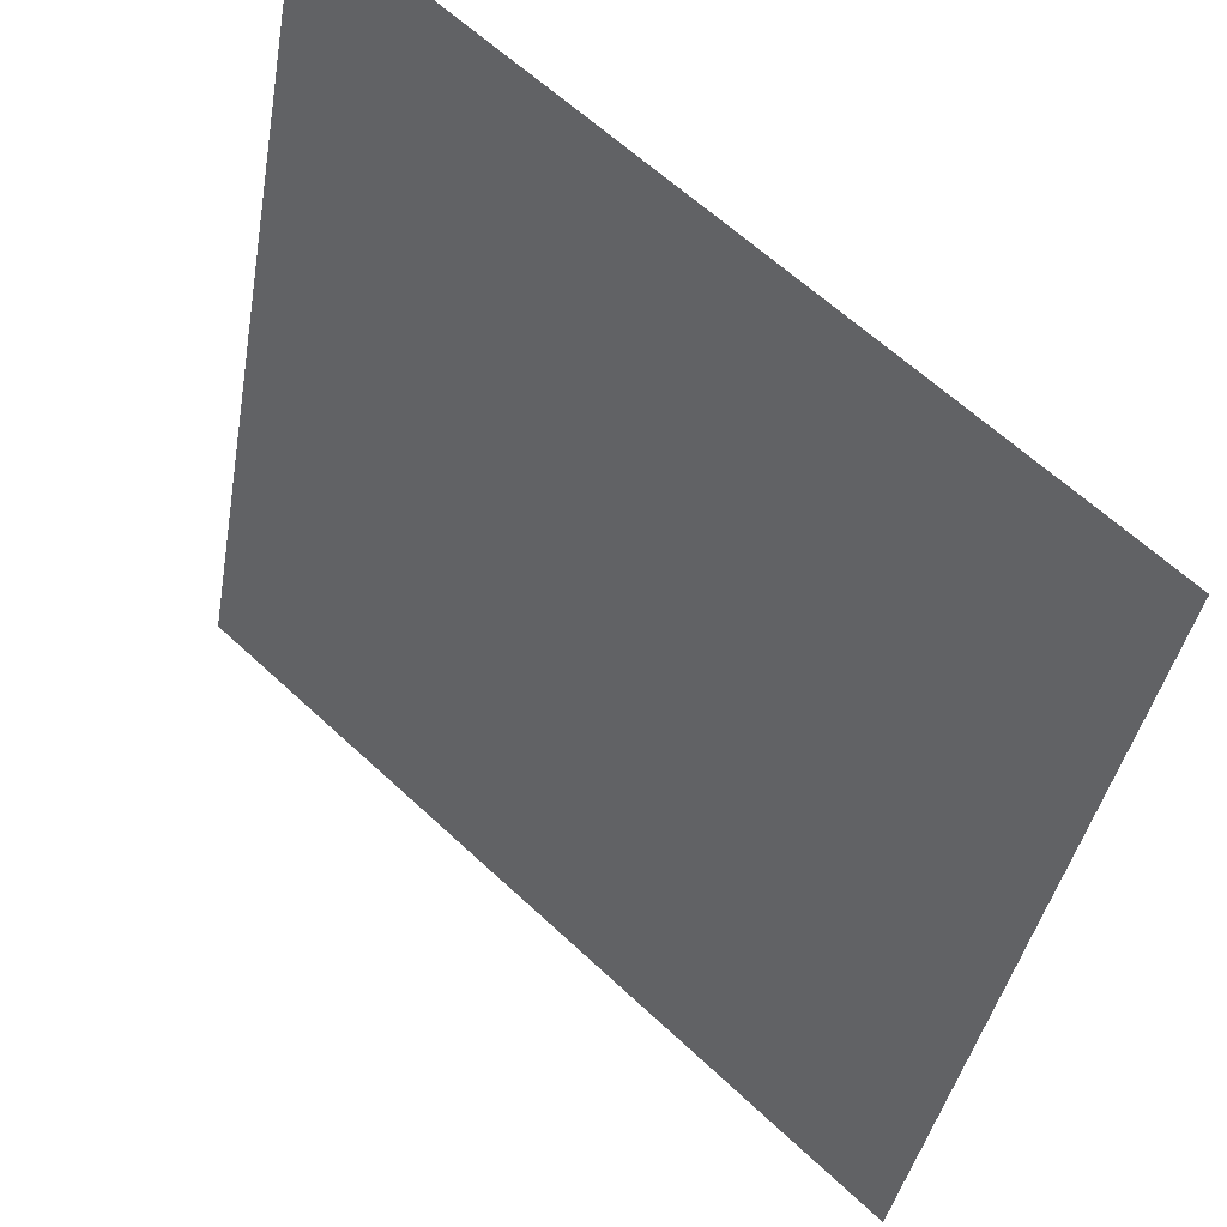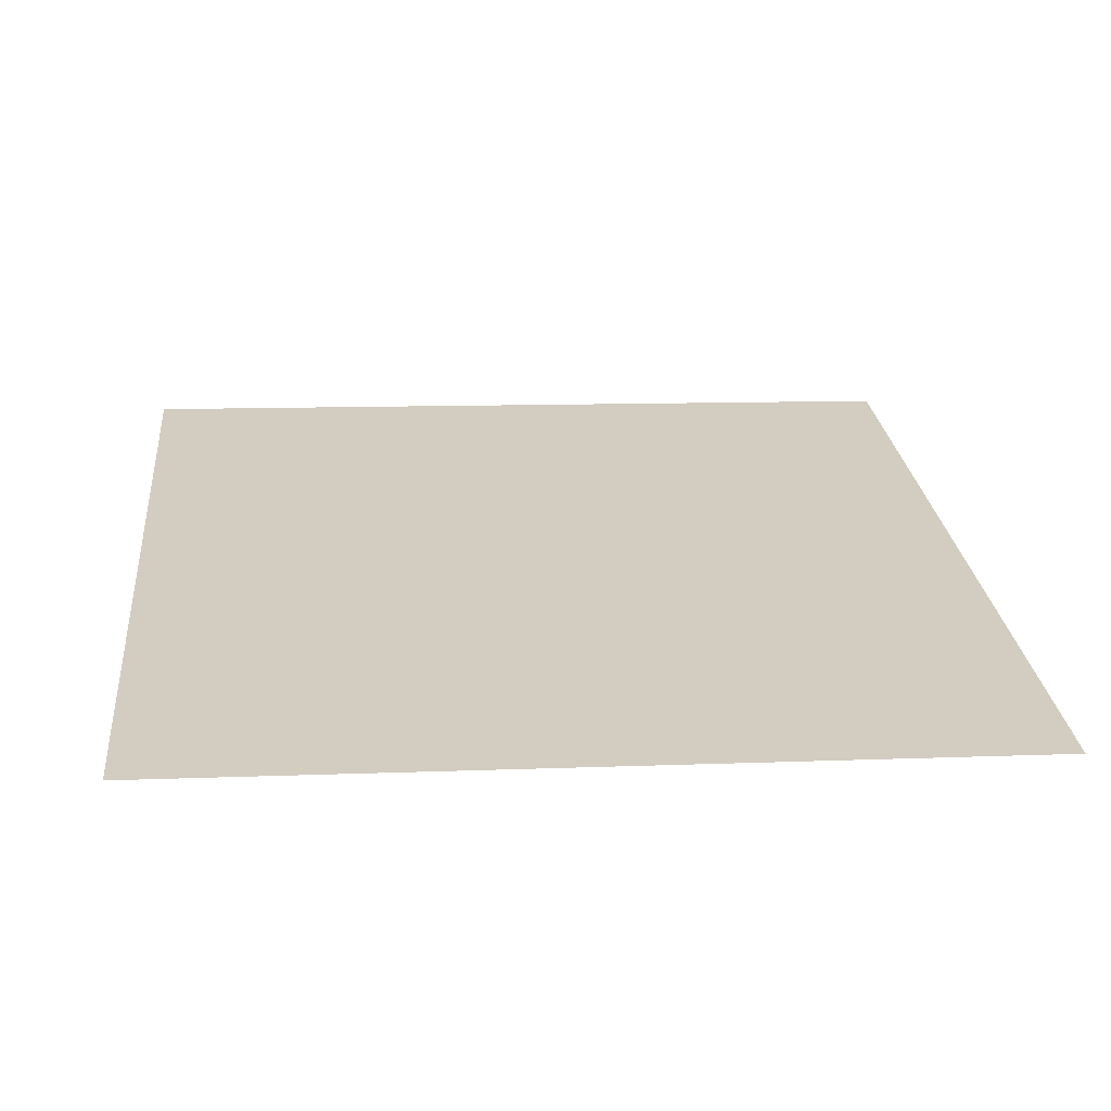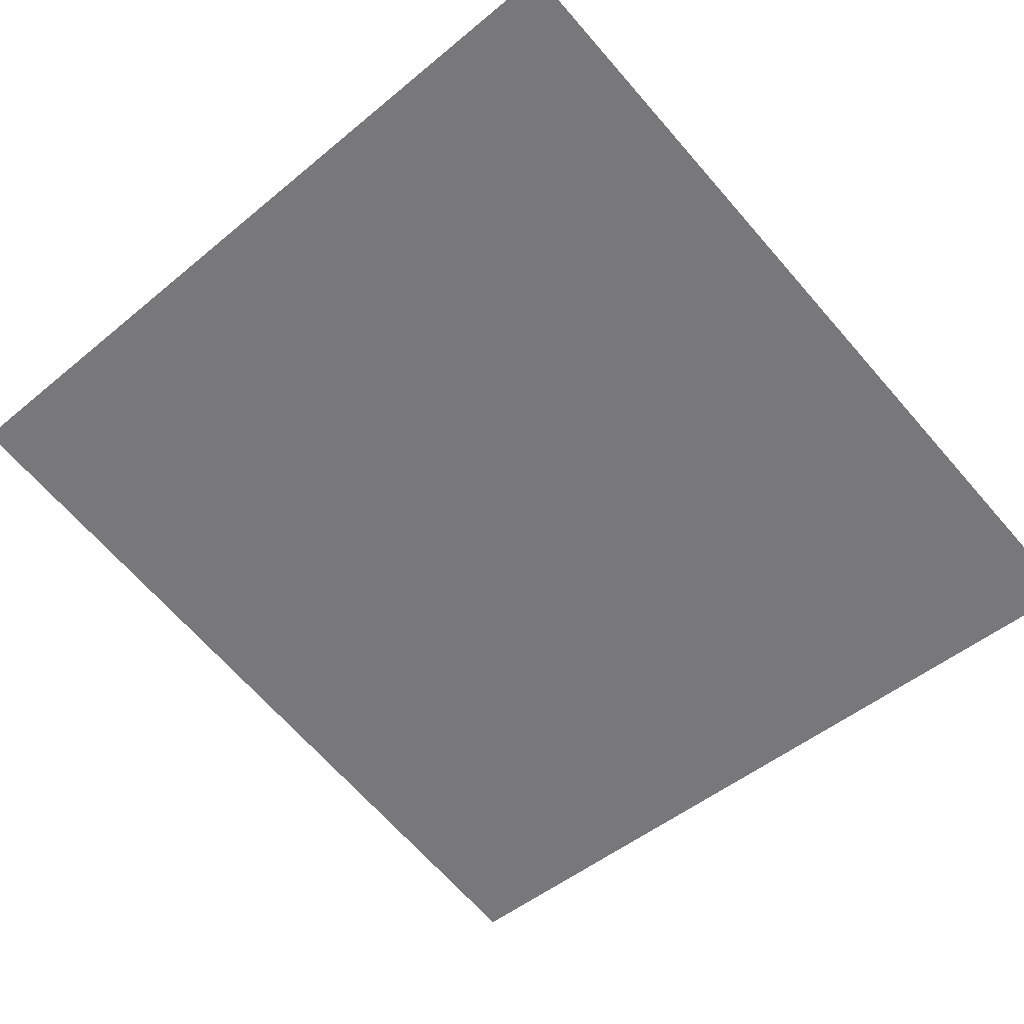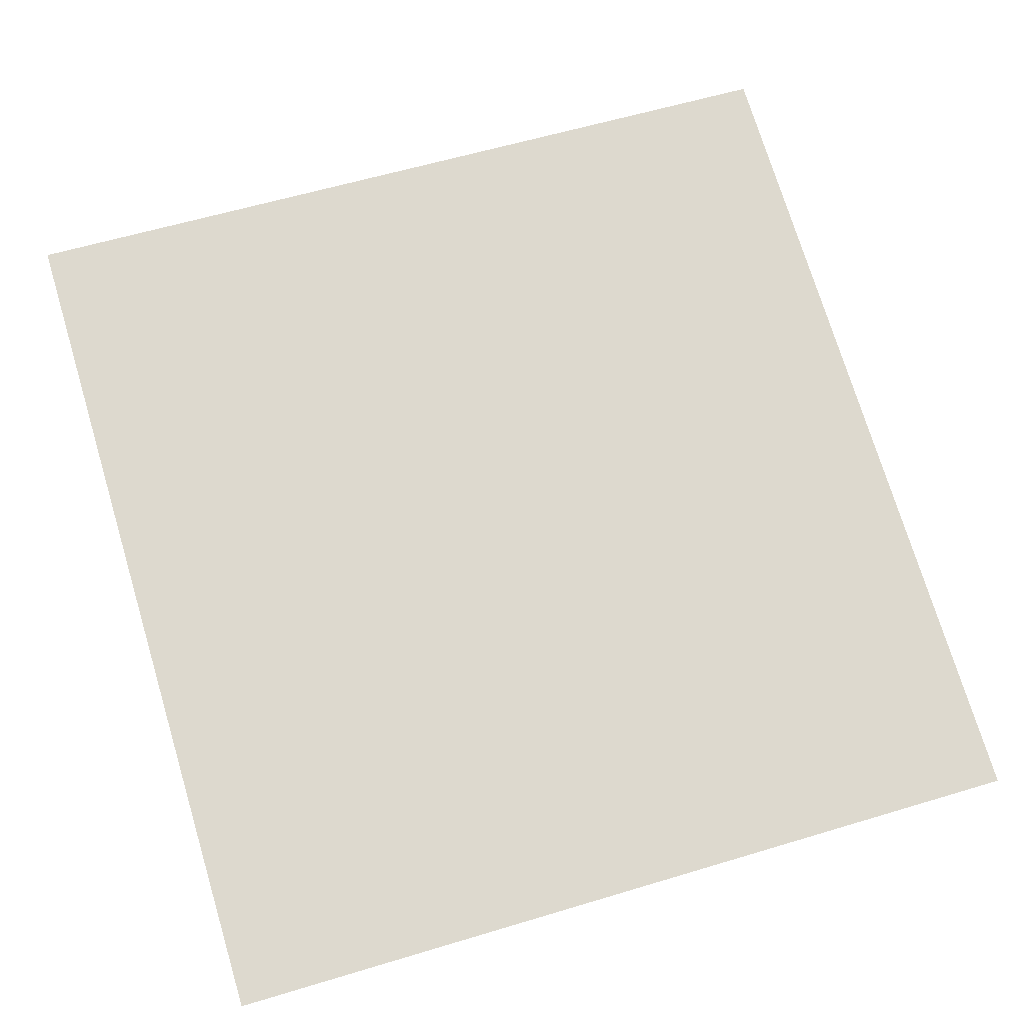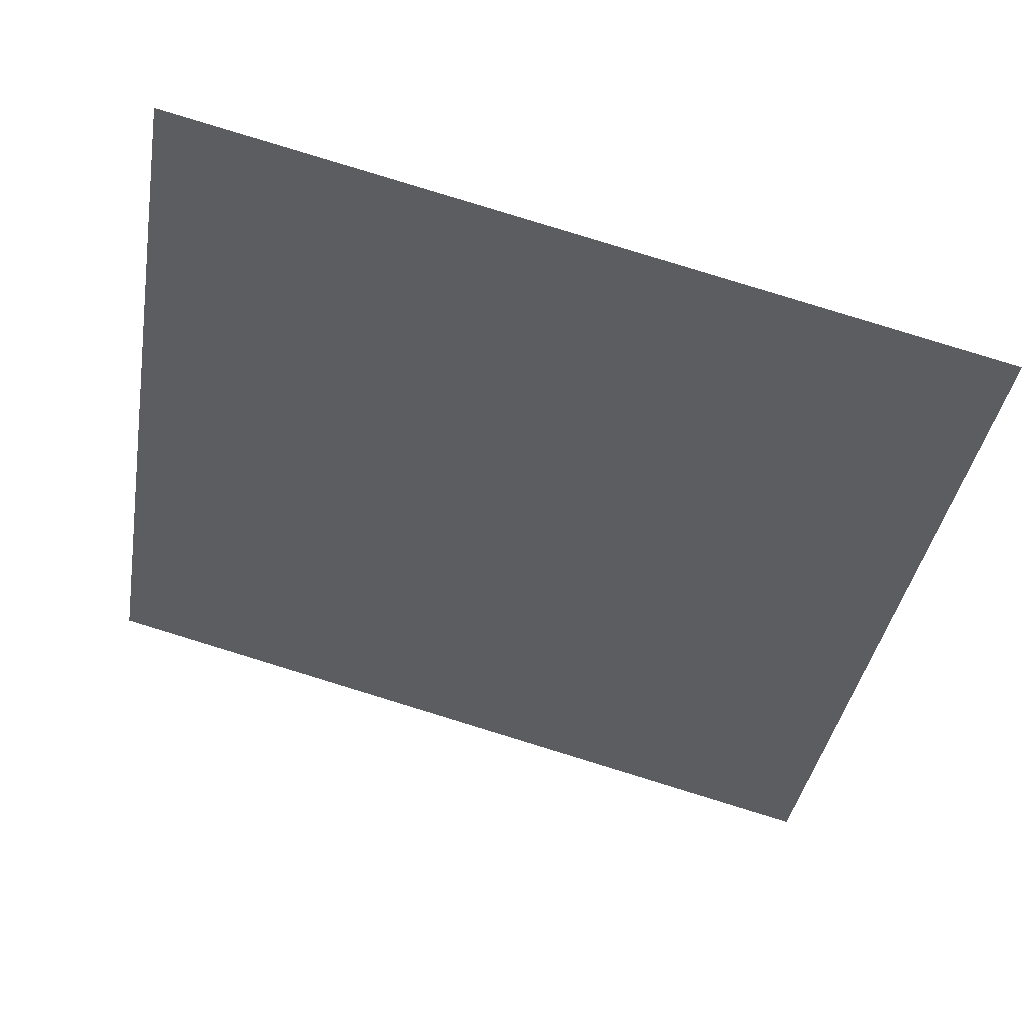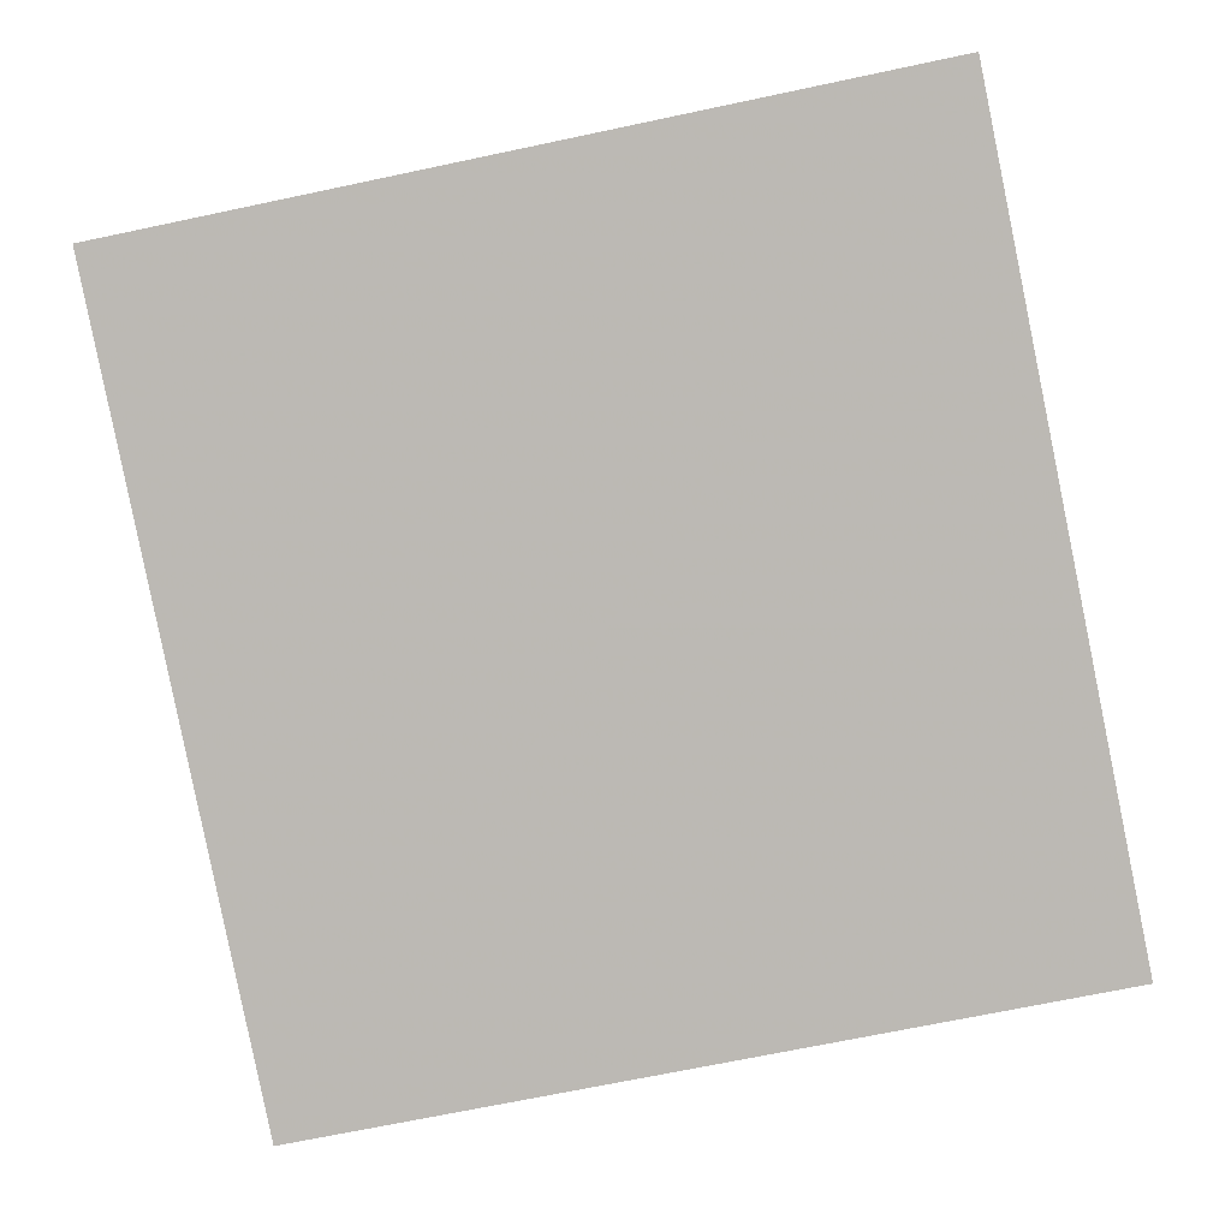
<metadata>
{"format":"obj","ext":"obj","renderer":"f3d","projection":"perspective","resolution":1024,"background":"white","views":[{"elev":61.5,"azim":-136.3,"up":"+Y"},{"elev":10.5,"azim":-5.7,"up":"+Z"},{"elev":-48.7,"azim":-137.3,"up":"+Z"},{"elev":59.0,"azim":-17.3,"up":"+Z"},{"elev":-39.4,"azim":-99.6,"up":"+Z"},{"elev":-70.1,"azim":-168.1,"up":"+Z"}]}
</metadata>
<code>
o object/2008
v 64 -256 -64
v -64 -256 -64
v -64 -128 -32
v 64 -128 -32
f 1 2 3
f 1 3 4

</code>
